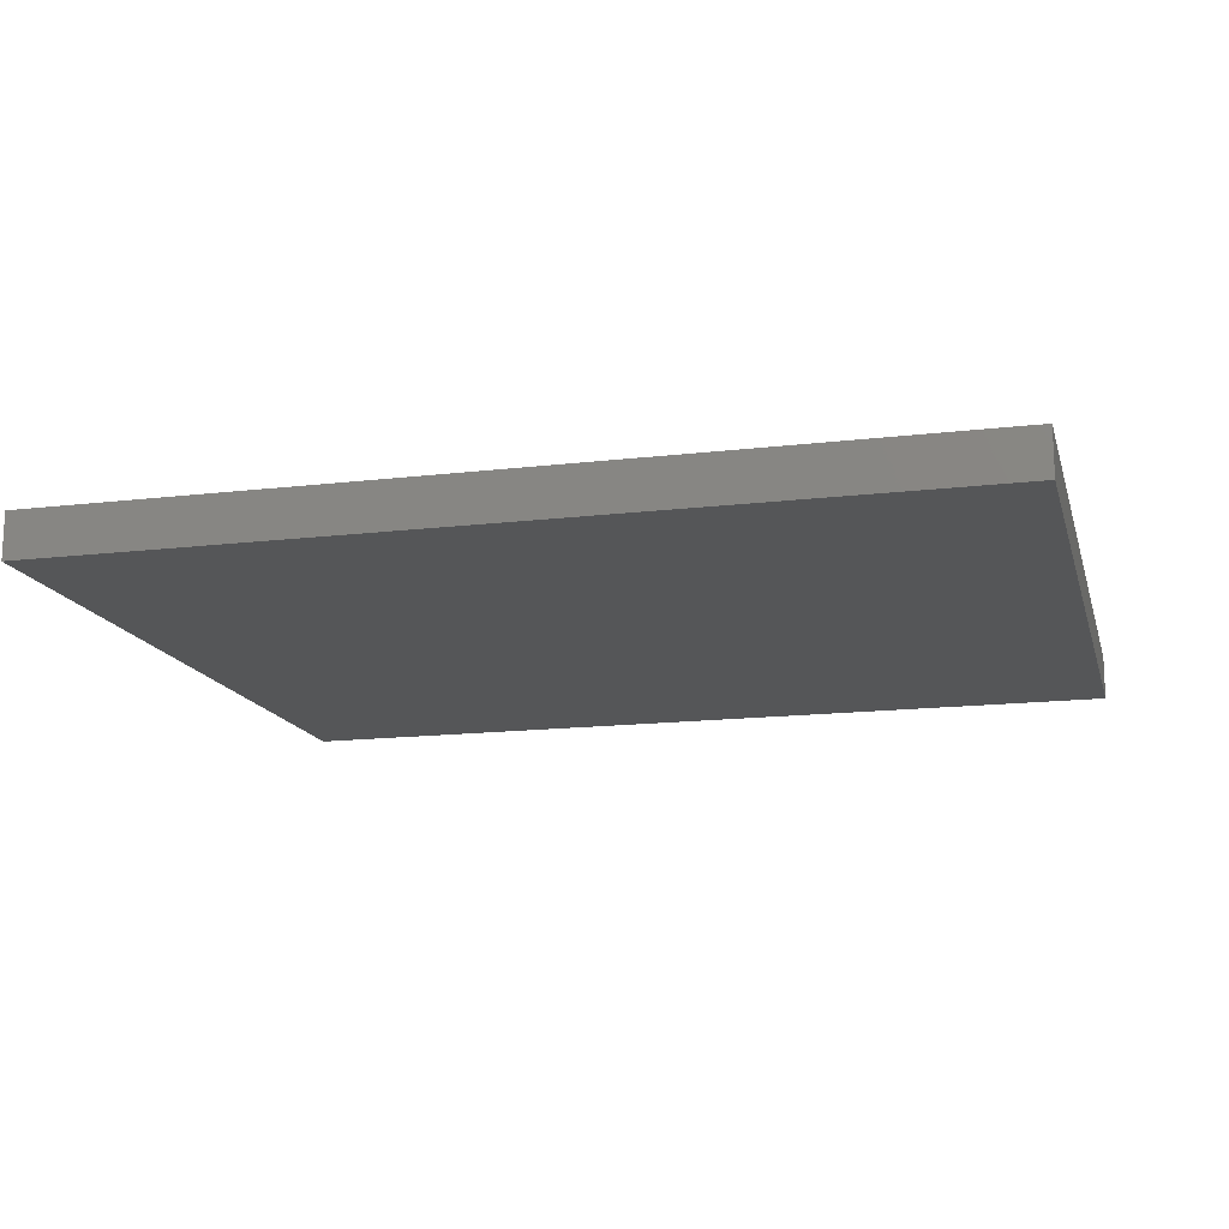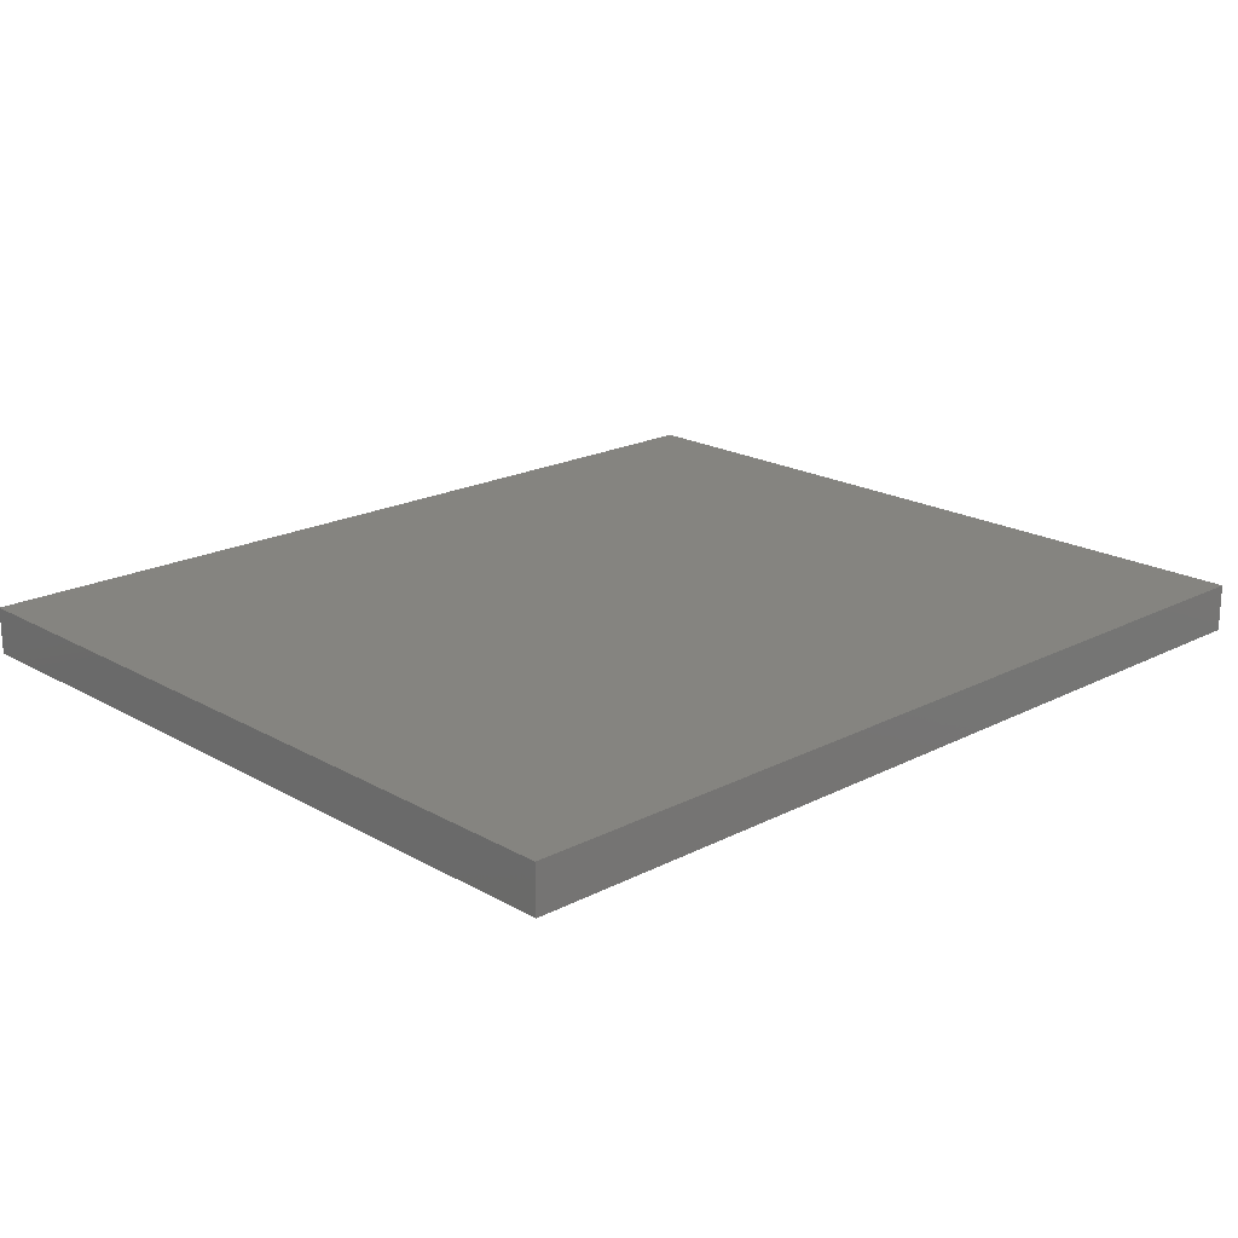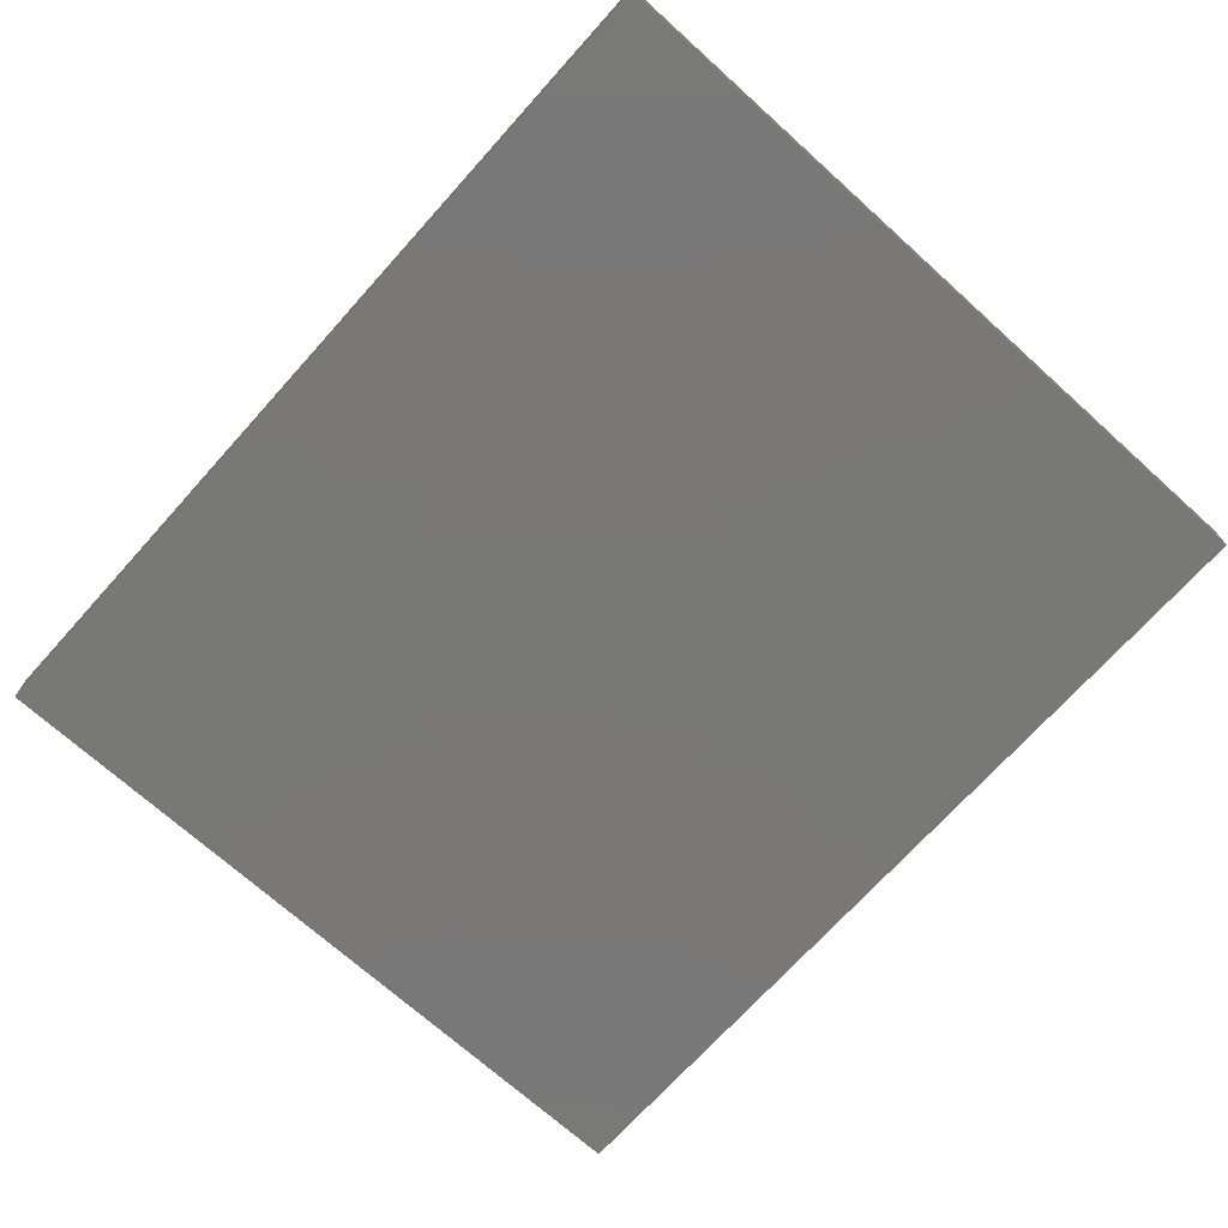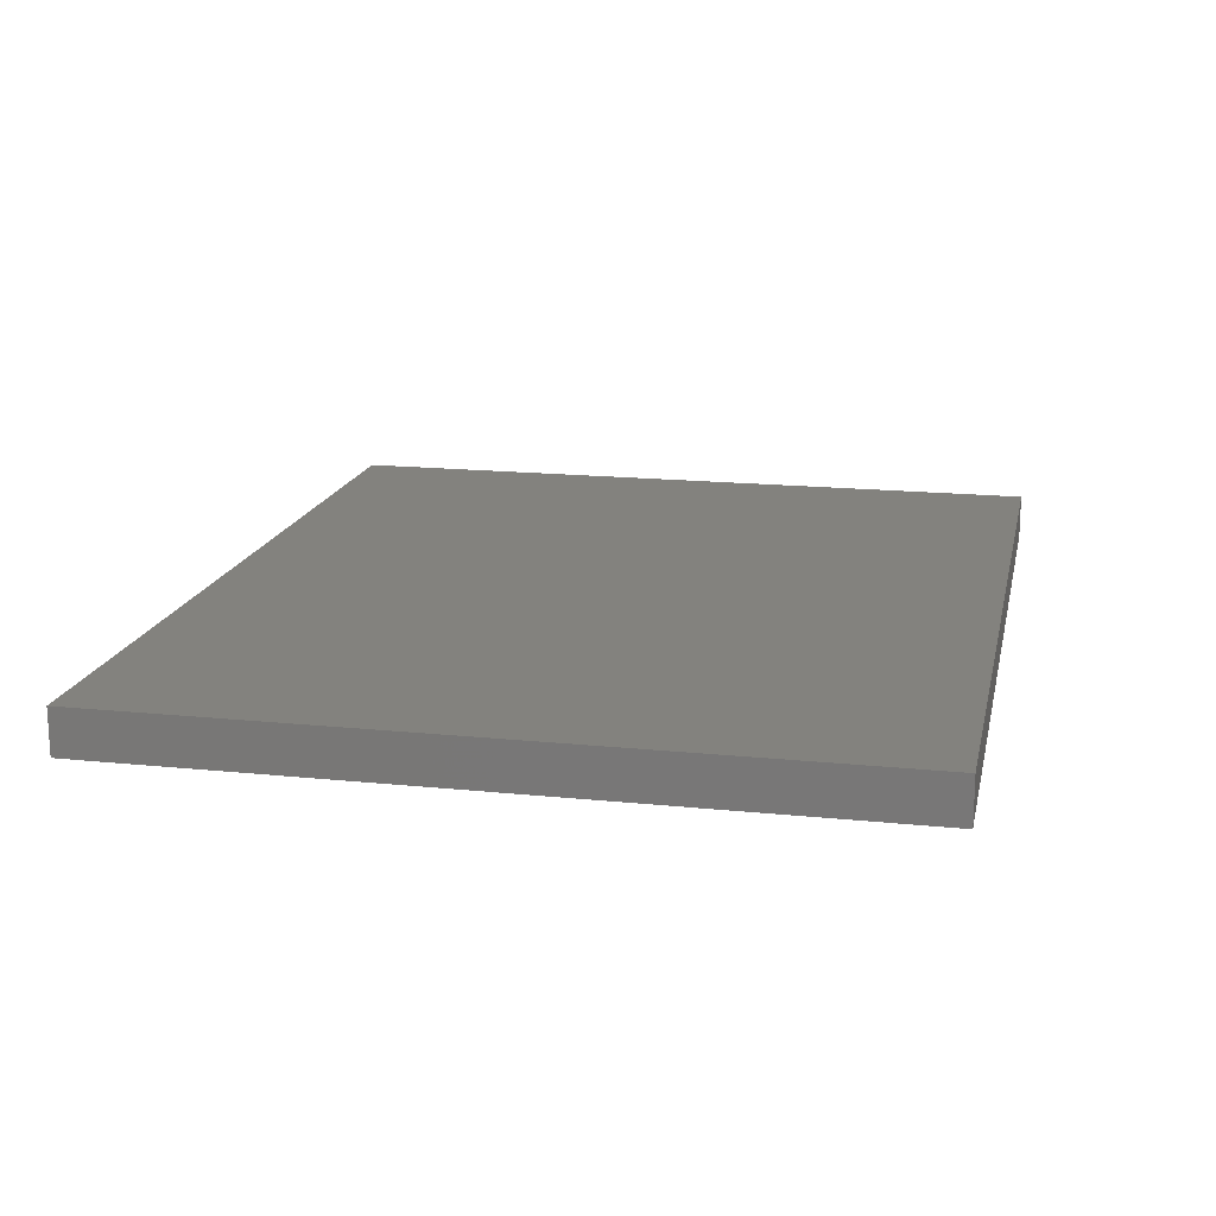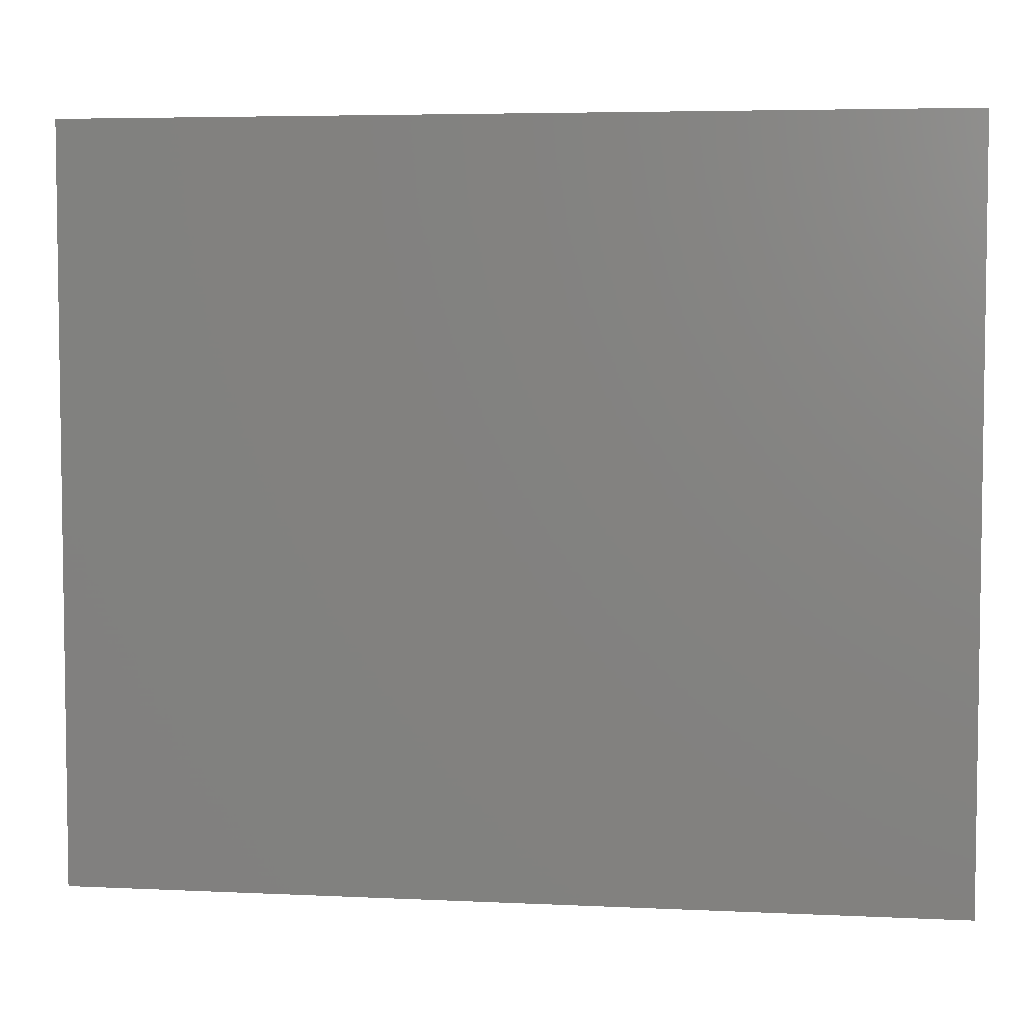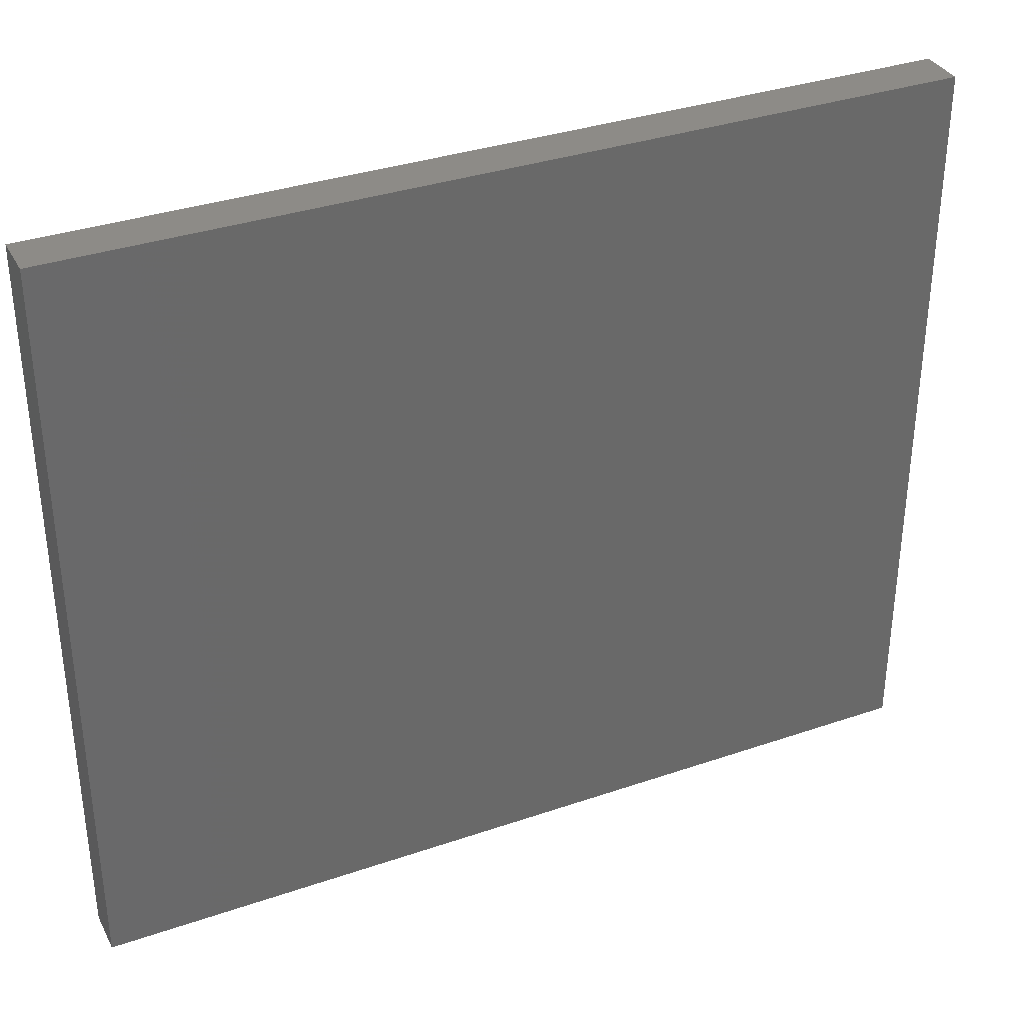
<metadata>
{"format":"stl","ext":"stl","renderer":"f3d","projection":"perspective","resolution":1024,"background":"white","views":[{"elev":-15.2,"azim":14.3,"up":"+Z"},{"elev":19.8,"azim":-43.6,"up":"+Z"},{"elev":-71.1,"azim":48.0,"up":"+Z"},{"elev":16.7,"azim":101.9,"up":"+Z"},{"elev":5.1,"azim":8.5,"up":"+Y"},{"elev":34.6,"azim":-24.7,"up":"+Y"}]}
</metadata>
<code>
# stl→obj: 8 verts, 12 faces
v -0.6797 0.5798 0.07031
v -0.6797 0.5798 0
v -0.6797 -0.5859 0.07031
v -0.6797 -0.5859 0
v 0.6875 -0.5859 0
v 0.6875 0.5798 0
v 0.6875 -0.5859 0.07031
v 0.6875 0.5798 0.07031
f 1 2 3
f 3 2 4
f 4 2 5
f 5 2 6
f 3 7 1
f 1 7 8
f 8 6 1
f 1 6 2
f 7 5 8
f 8 5 6
f 3 4 7
f 7 4 5

</code>
